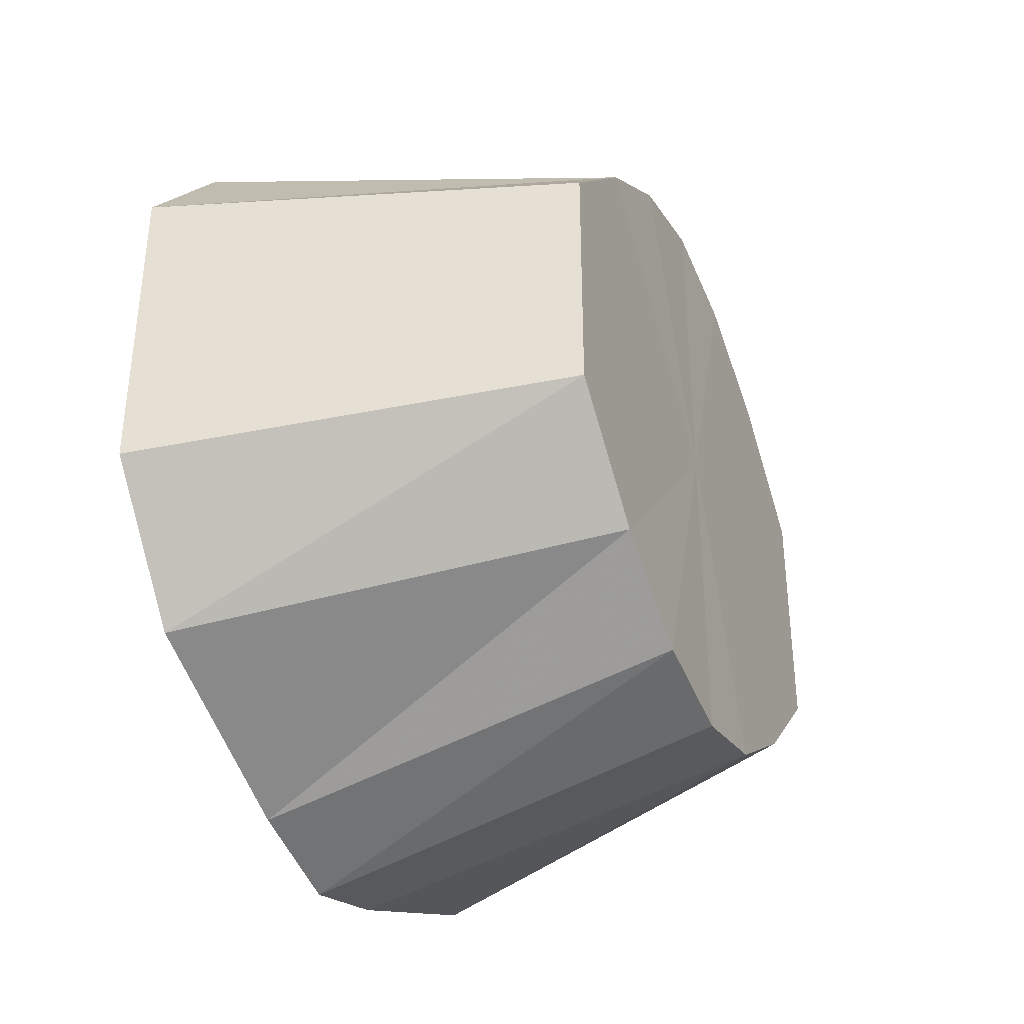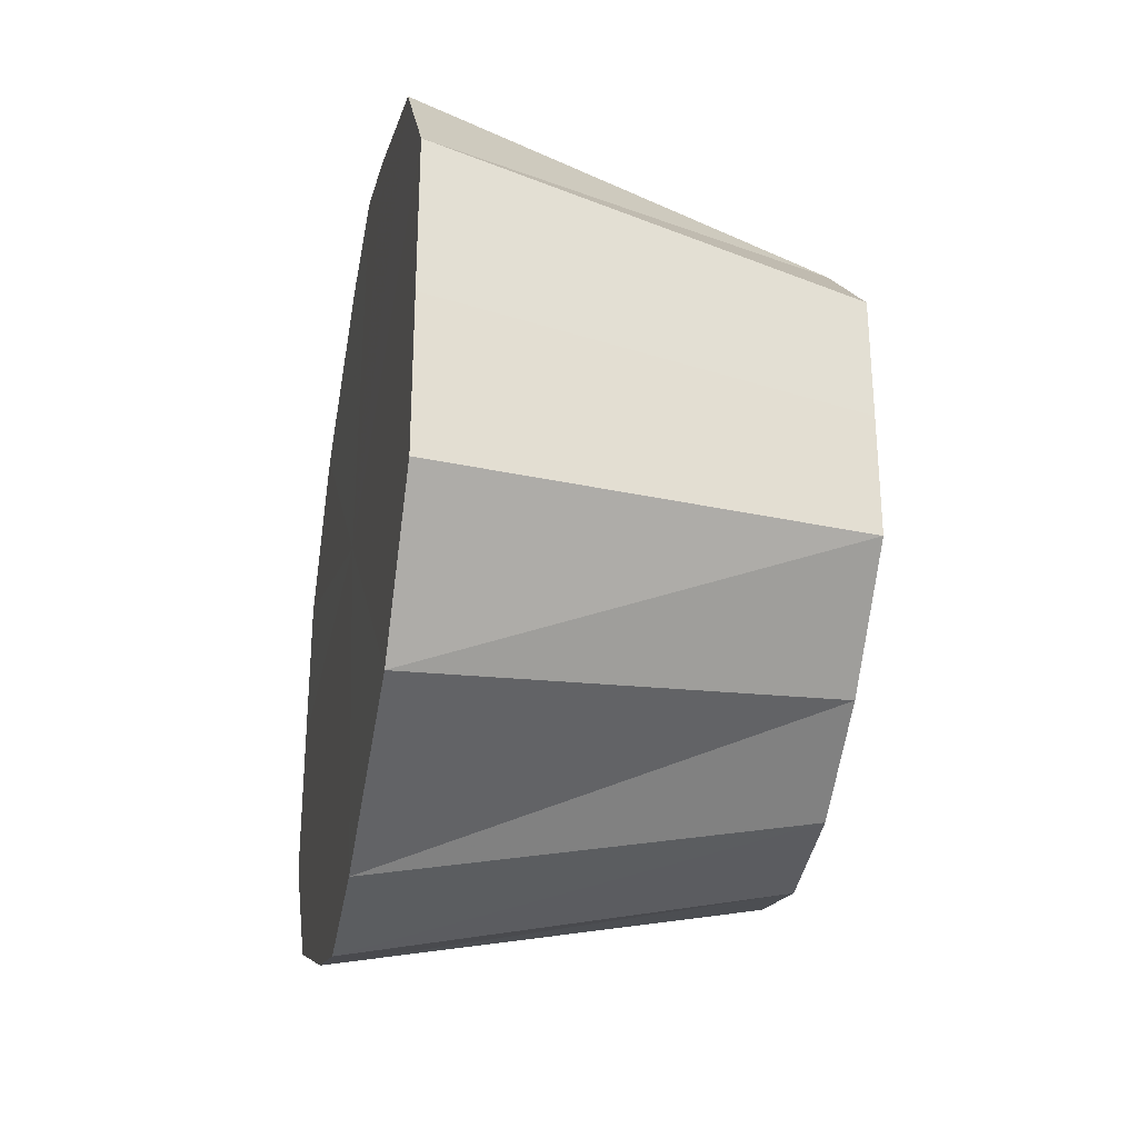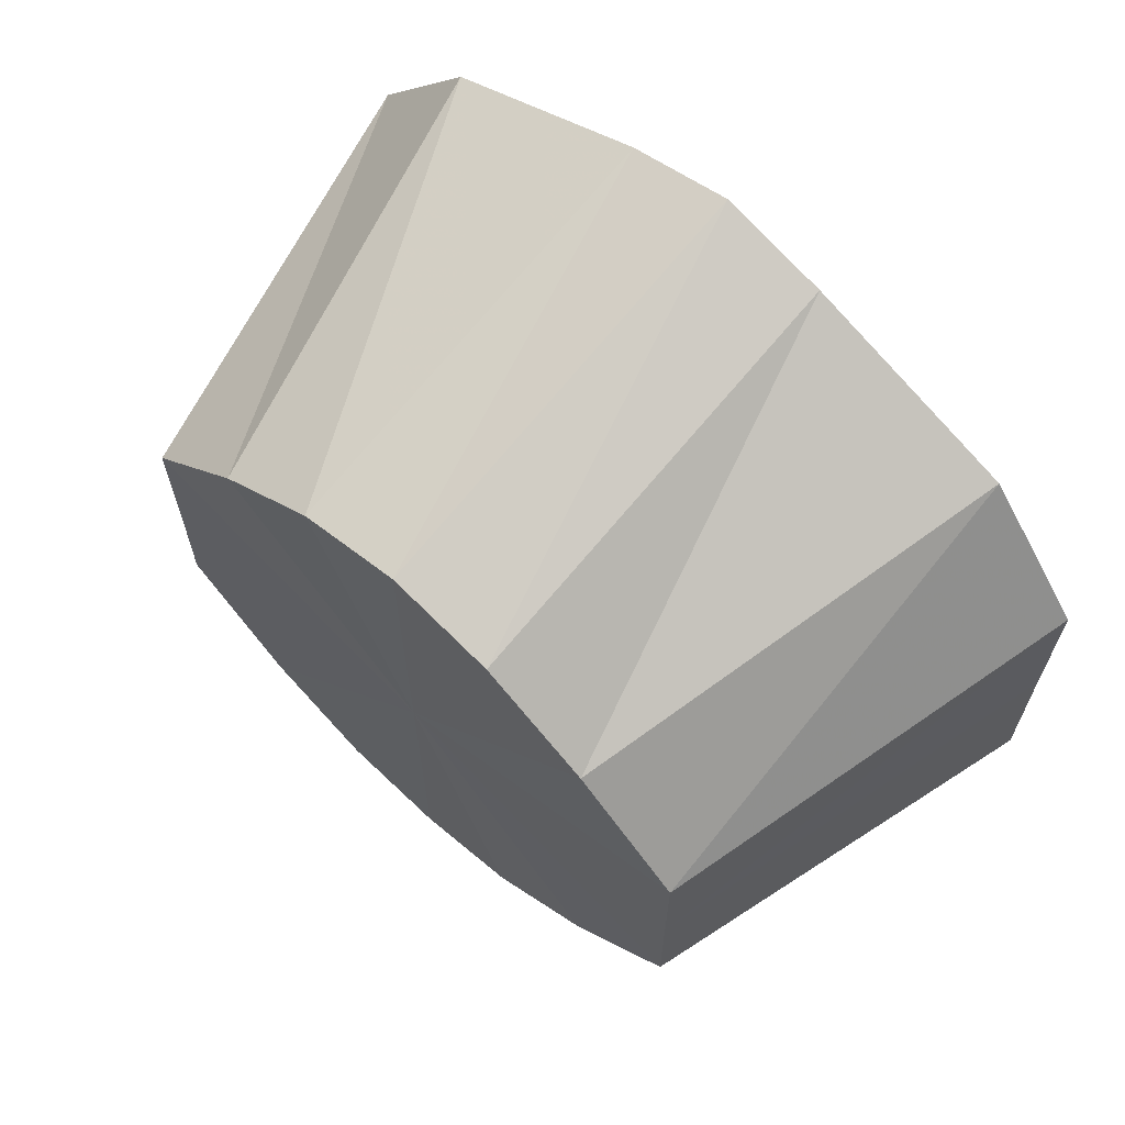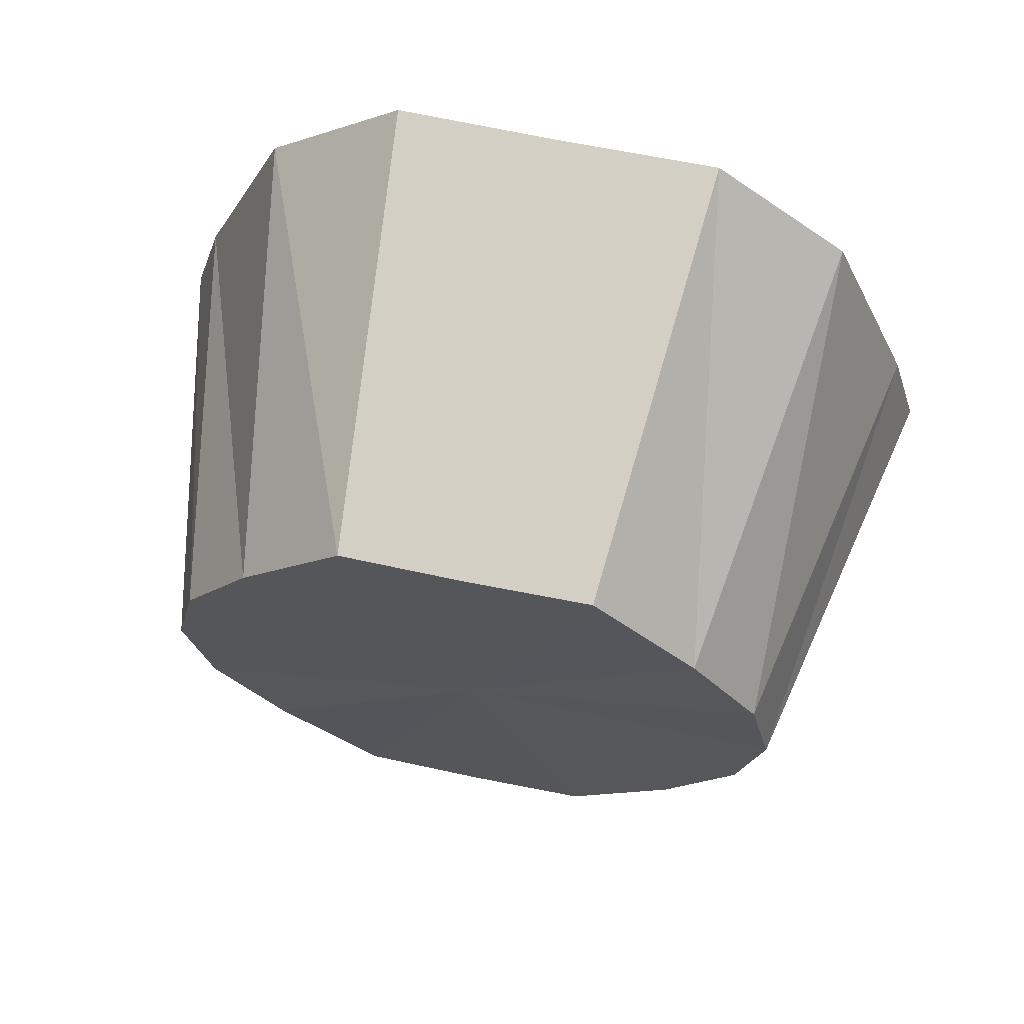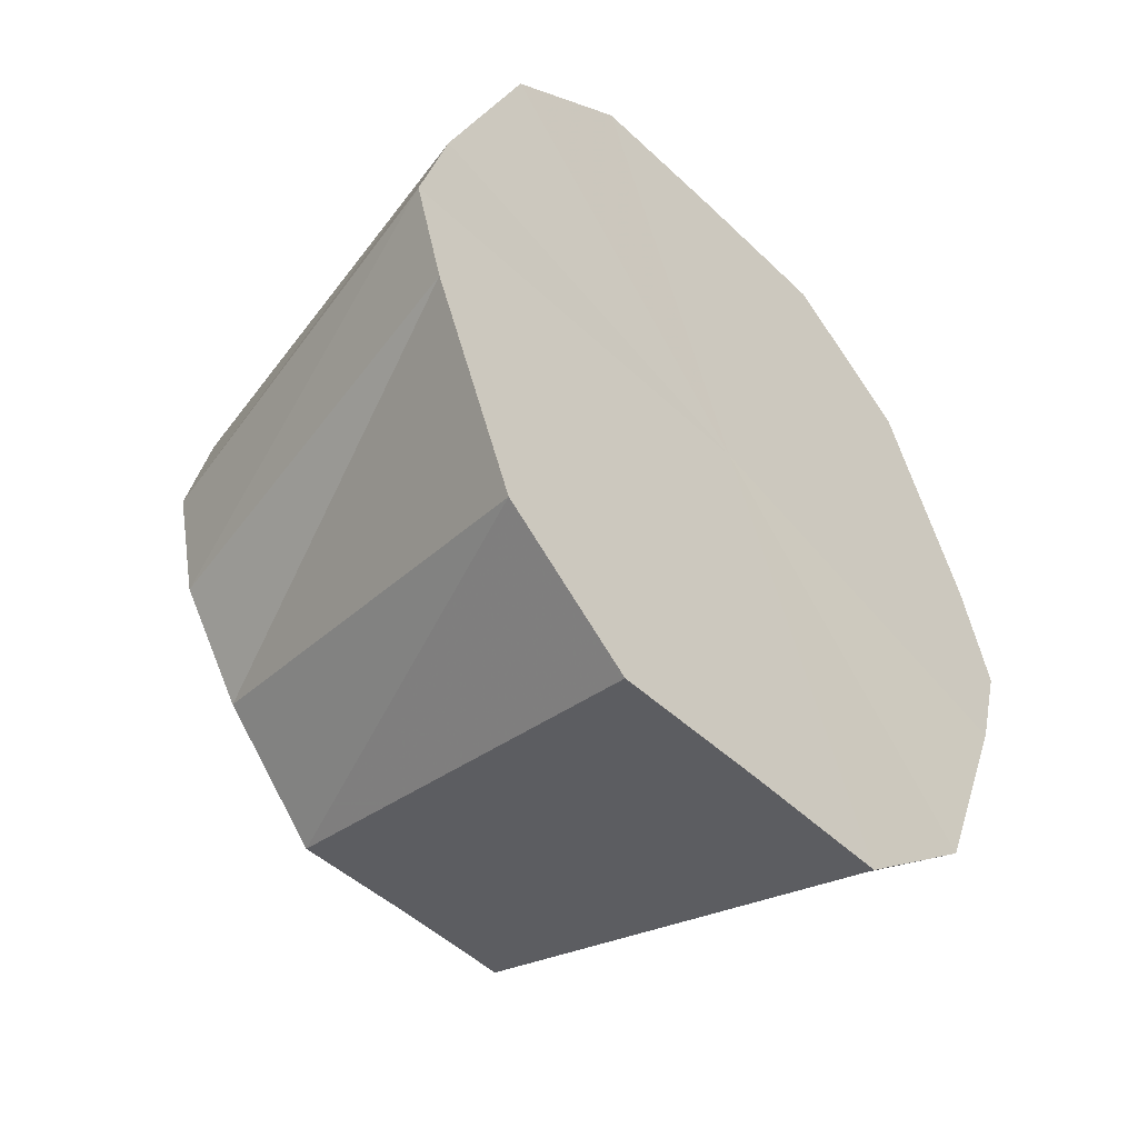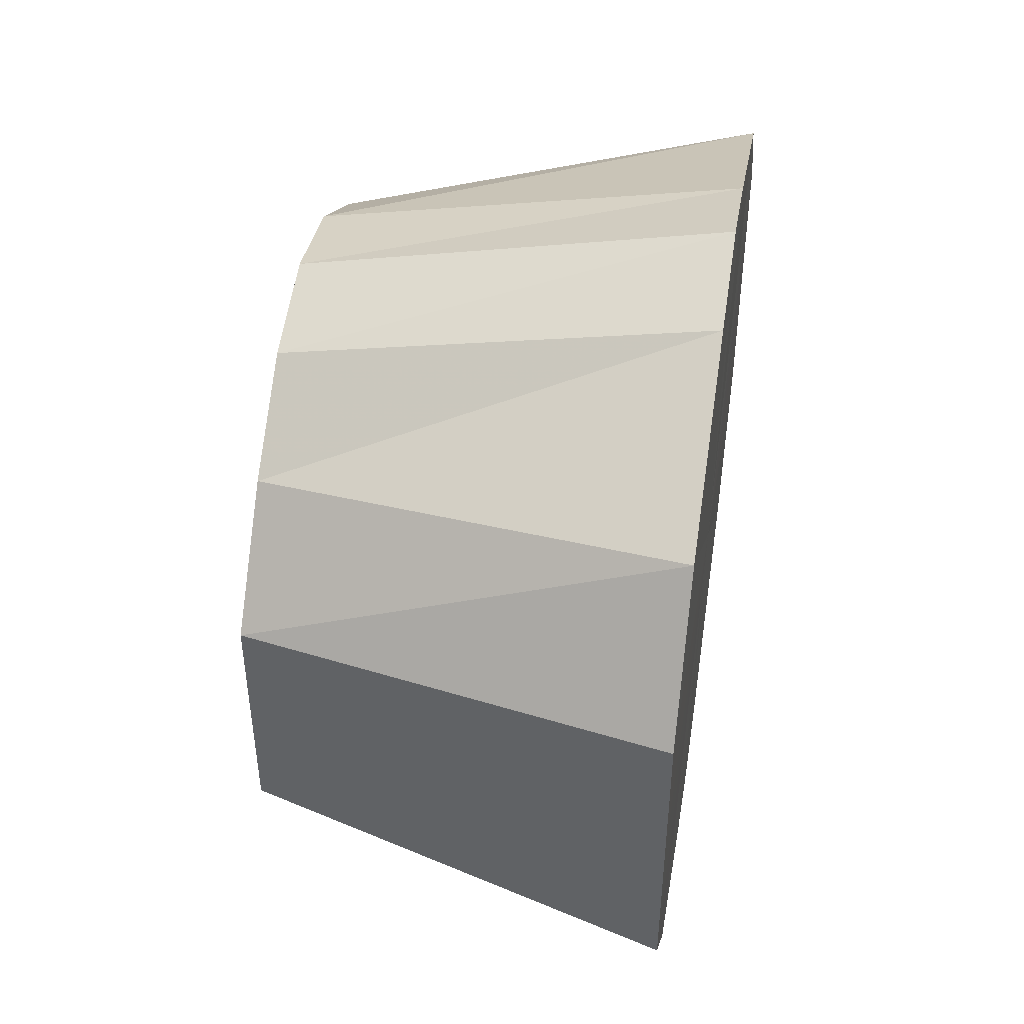
<metadata>
{"format":"obj","ext":"obj","renderer":"f3d","projection":"perspective","resolution":1024,"background":"white","views":[{"elev":-36.5,"azim":-156.3,"up":"+Z"},{"elev":-29.6,"azim":168.8,"up":"+Z"},{"elev":65.9,"azim":-48.0,"up":"+Z"},{"elev":66.6,"azim":-78.0,"up":"+Y"},{"elev":-48.1,"azim":43.4,"up":"+Y"},{"elev":46.2,"azim":9.0,"up":"+Z"}]}
</metadata>
<code>
o 8064
v 2174 1868 7.851
v 2174 1868 7.848
v 2174 1868 7.842
v 2174 1868 7.848
v 2174 1868 7.839
v 2174 1868 7.851
v 2174 1868 7.839
v 2174 1868 7.833
v 2174 1868 7.812
v 2174 1868 7.79
v 2174 1868 7.784
v 2174 1868 7.833
v 2174 1868 7.839
v 2174 1868 7.826
v 2174 1868 7.823
v 2174 1868 7.839
v 2174 1868 7.812
v 2174 1868 7.812
v 2174 1868 7.826
v 2174 1868 7.797
v 2174 1868 7.8
v 2174 1868 7.812
v 2174 1868 7.784
v 2174 1868 7.79
v 2174 1868 7.797
v 2174 1868 7.775
v 2174 1868 7.784
v 2174 1868 7.784
v 2174 1868 7.773
v 2174 1868 7.781
v 2174 1868 7.775
v 2174 1868 7.775
v 2174 1868 7.784
v 2174 1868 7.773
v 2174 1868 7.784
v 2174 1868 7.79
v 2174 1868 7.784
v 2174 1868 7.8
v 2174 1868 7.797
v 2174 1868 7.812
v 2174 1868 7.812
v 2174 1868 7.797
v 2174 1868 7.823
v 2174 1868 7.812
v 2174 1868 7.826
v 2174 1868 7.833
v 2174 1868 7.826
v 2174 1868 7.839
v 2174 1868 7.839
v 2174 1868 7.839
v 2174 1868 7.848
v 2174 1868 7.775
v 2174 1868 7.784
v 2174 1868 7.79
v 2174 1868 7.848
v 2174 1868 7.839
v 2174 1868 7.833
v 2174 1868 7.851
v 2174 1868 7.812
v 2174 1868 7.848
v 2174 1868 7.839
v 2174 1868 7.848
v 2174 1868 7.826
v 2174 1868 7.839
v 2174 1868 7.812
v 2174 1868 7.826
v 2174 1868 7.797
v 2174 1868 7.812
v 2174 1868 7.784
v 2174 1868 7.797
v 2174 1868 7.775
v 2174 1868 7.784
v 2174 1868 7.773
v 2174 1868 7.775
f 1 2 3
f 4 1 5
f 6 3 5
f 7 4 8
f 5 3 9
f 10 11 9
f 12 13 9
f 14 7 15
f 16 8 15
f 15 8 9
f 17 14 18
f 19 15 18
f 18 15 9
f 20 17 21
f 22 18 21
f 21 18 9
f 23 20 24
f 25 21 24
f 24 21 9
f 26 23 27
f 28 24 27
f 27 24 9
f 29 26 30
f 31 27 30
f 30 27 9
f 32 29 33
f 34 30 33
f 33 30 9
f 35 32 36
f 37 36 38
f 39 35 38
f 38 36 9
f 40 39 41
f 42 38 41
f 41 38 9
f 43 41 9
f 44 41 43
f 45 40 43
f 46 43 9
f 47 43 46
f 48 45 46
f 49 46 9
f 2 48 49
f 50 46 49
f 3 49 9
f 51 49 3
f 52 53 54
f 55 56 57
f 58 59 60
f 60 59 61
f 62 59 58
f 61 59 63
f 64 59 62
f 63 59 65
f 66 59 64
f 65 59 67
f 68 59 66
f 67 59 69
f 70 59 68
f 69 59 71
f 72 59 70
f 71 59 73
f 74 59 72
f 73 59 74

</code>
